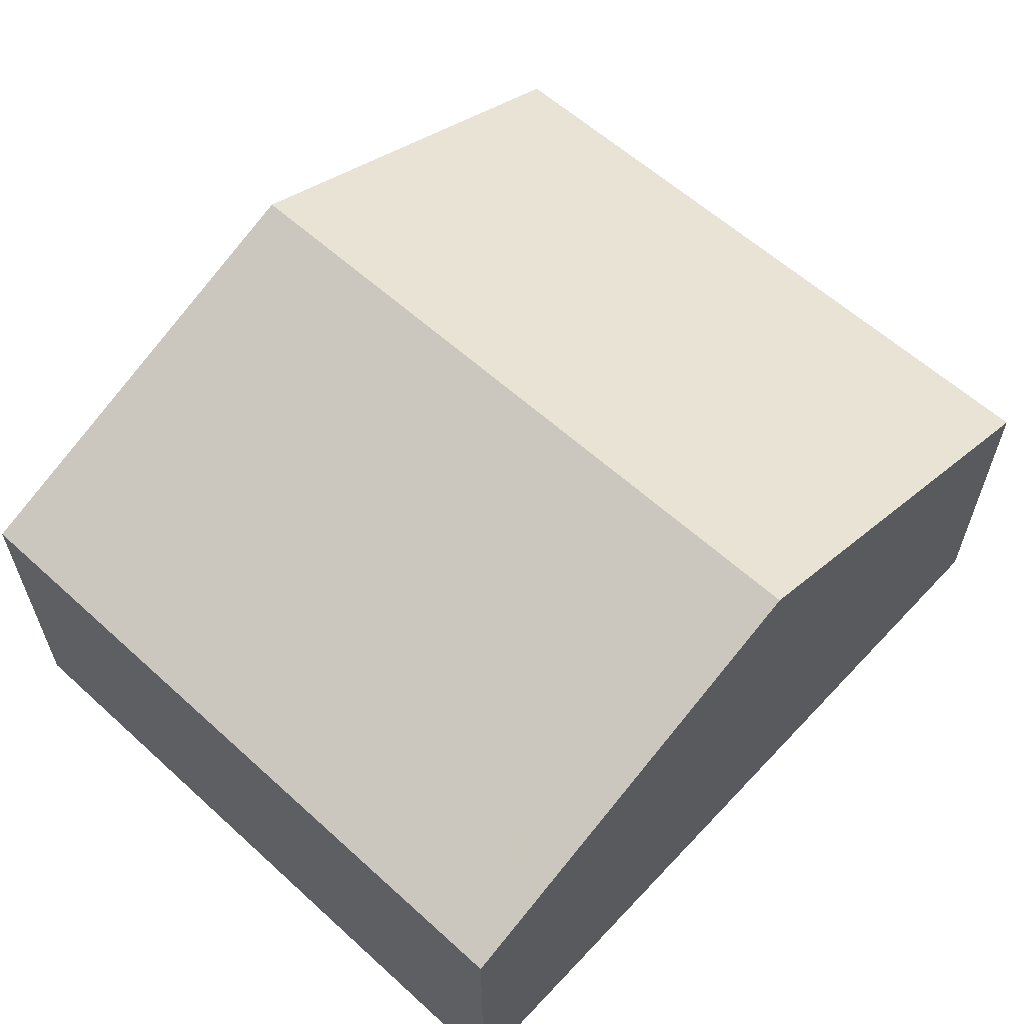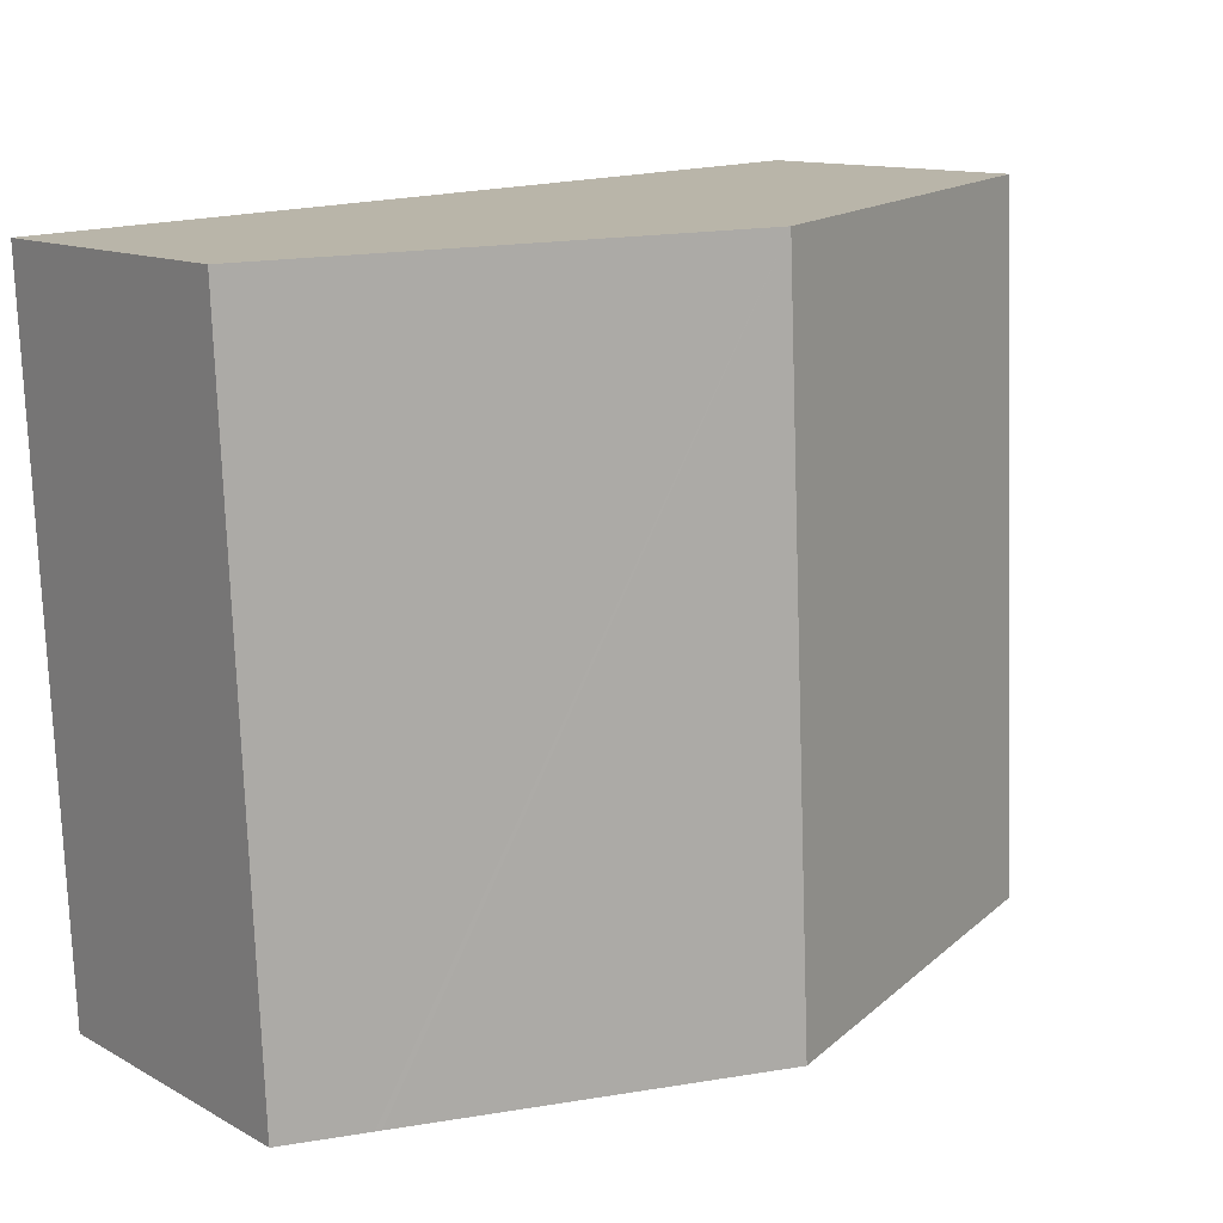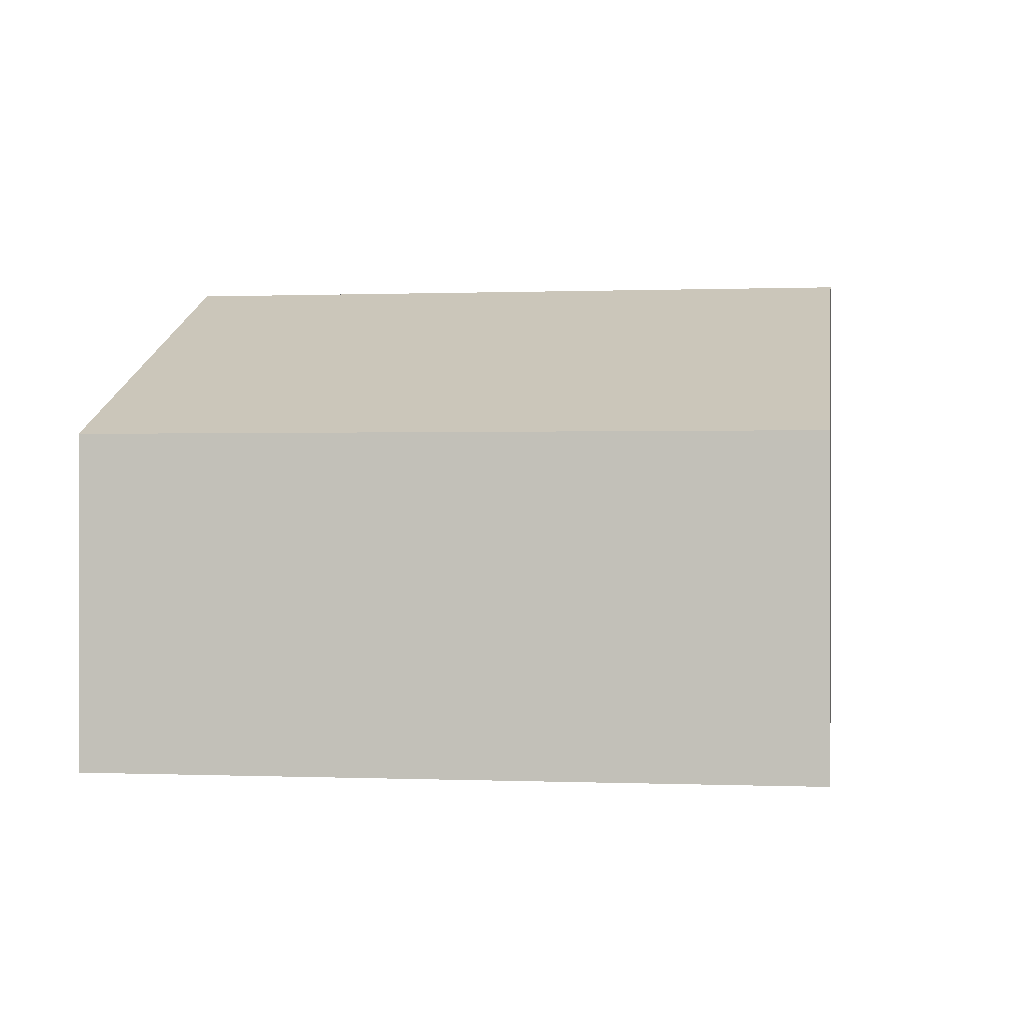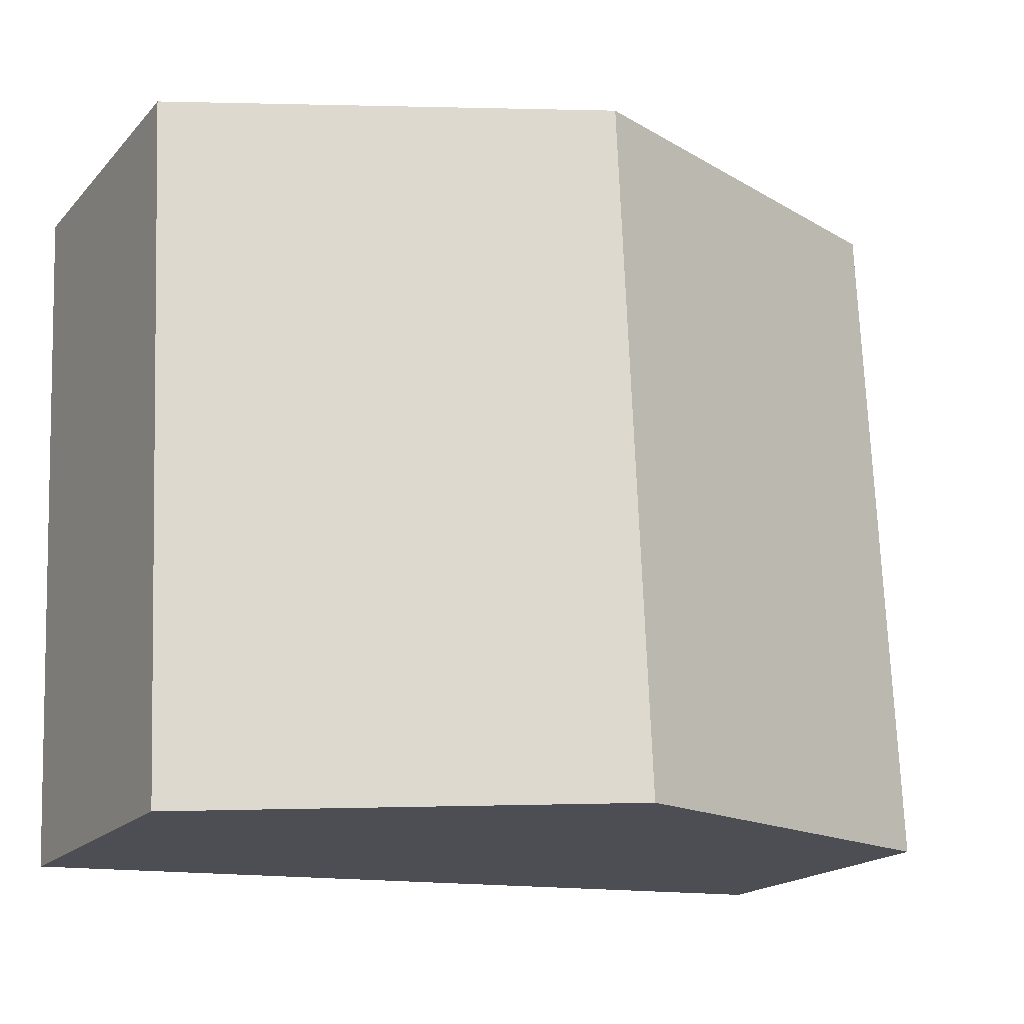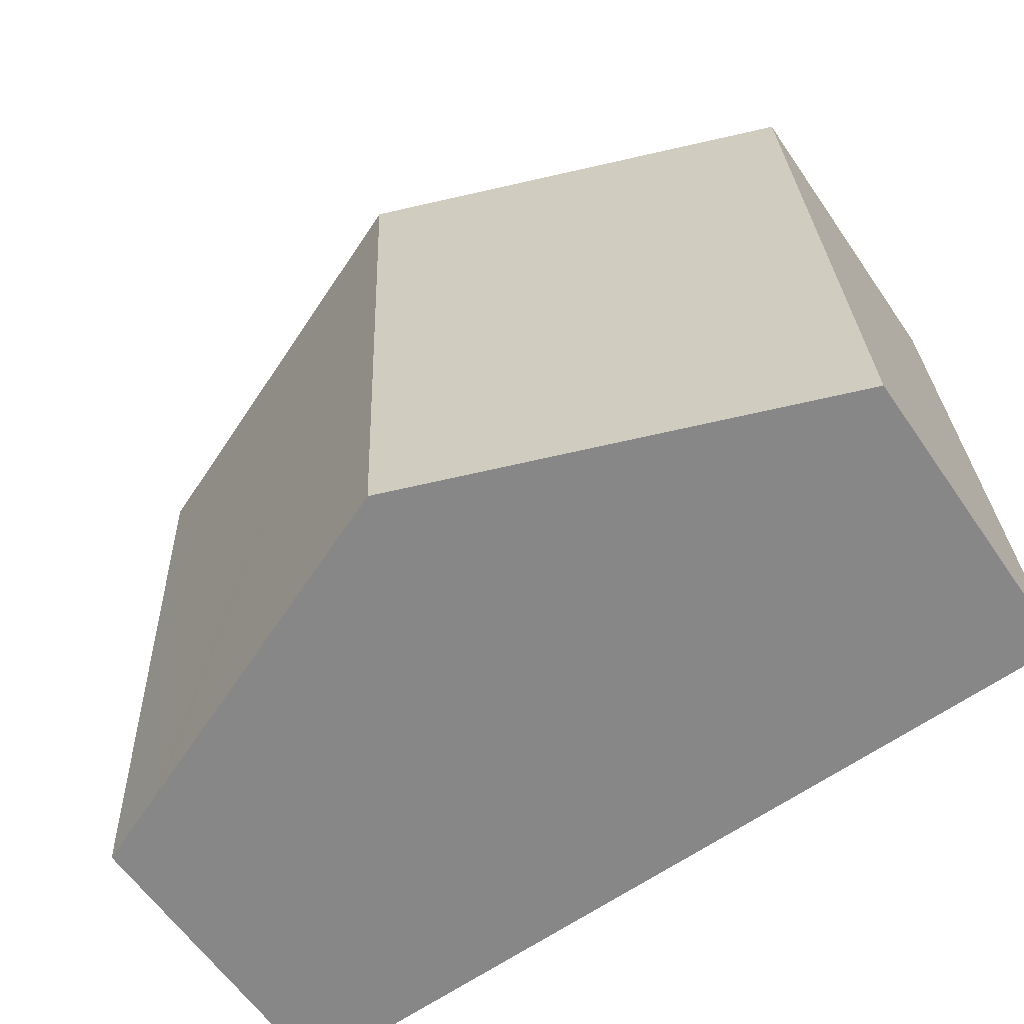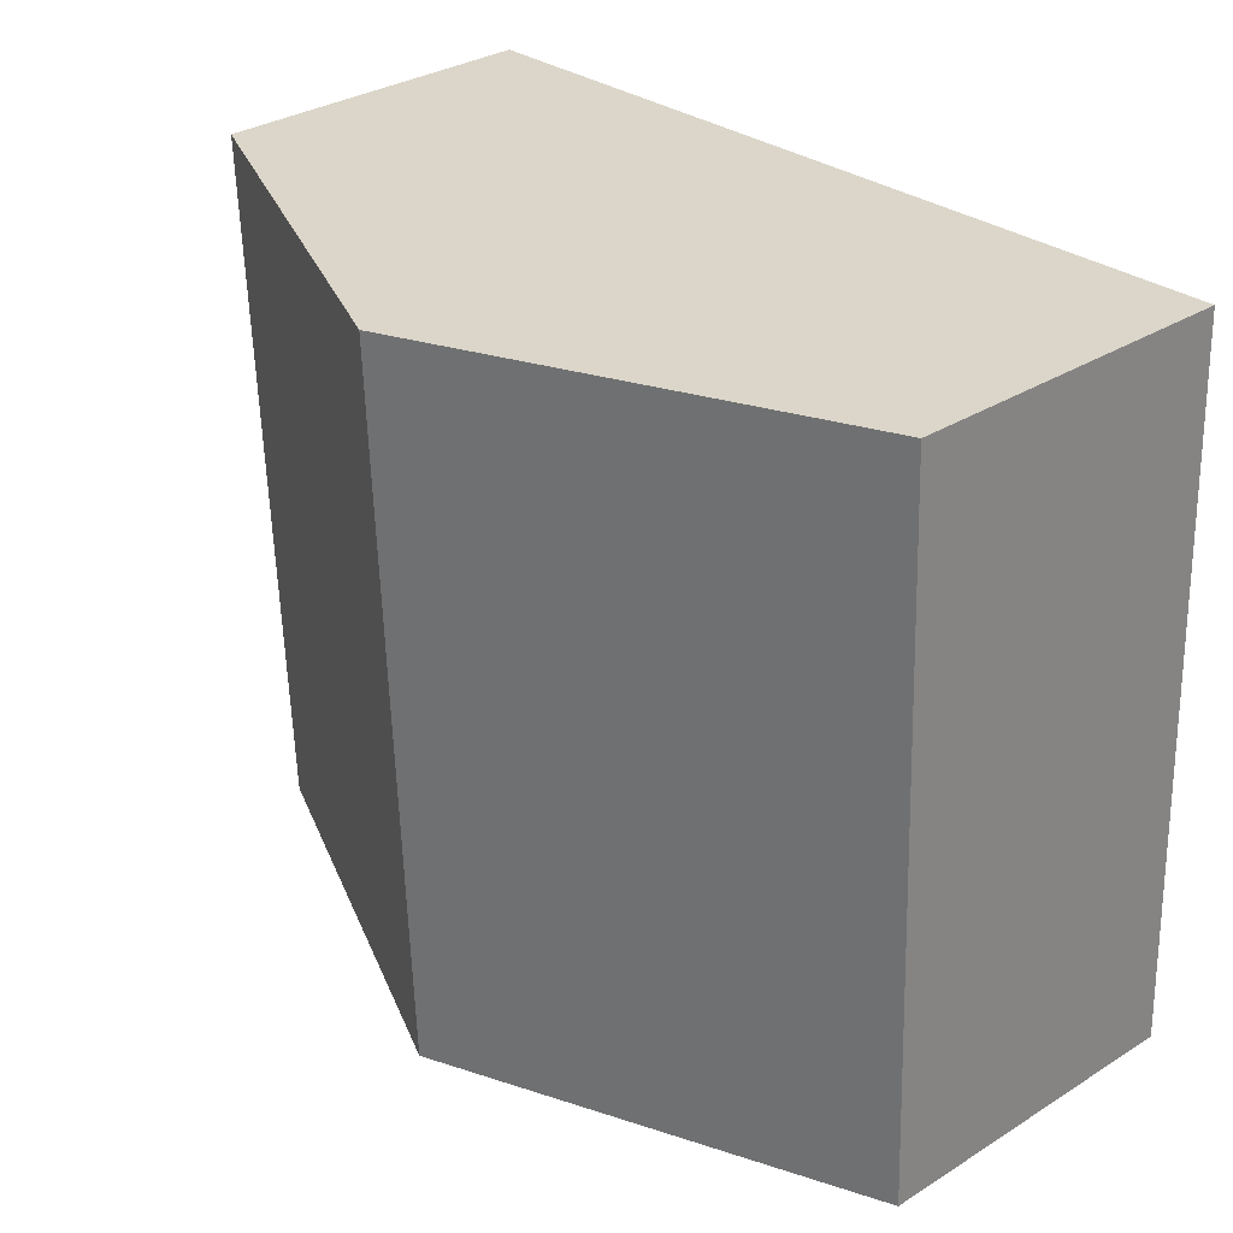
<metadata>
{"format":"obj","ext":"obj","renderer":"f3d","projection":"perspective","resolution":1024,"background":"white","views":[{"elev":60.1,"azim":135.4,"up":"+Y"},{"elev":12.2,"azim":141.7,"up":"+Z"},{"elev":0.2,"azim":-79.0,"up":"+Y"},{"elev":-18.7,"azim":151.4,"up":"+Z"},{"elev":-60.9,"azim":-145.6,"up":"+Z"},{"elev":32.2,"azim":-131.1,"up":"+Z"}]}
</metadata>
<code>
v  0 6.344 3.885e-16
v  8.966 9.713 13.53
v  8.354 9.713 -0.368
v  0.611 6.344 13.9
v  15.14 6.976 -0.666
v  17.32 6.344 13.16
v  16.71 6.344 -0.735
v  15.03 7.02 -0.661
v  14.86 7.091 -0.653
v  8.976 9.462 -0.395
v  0 0 0
v  0.611 -8.51e-16 13.9
v  8.966 -8.285e-16 13.53
v  17.32 -8.06e-16 13.16
v  16.71 4.501e-17 -0.735
v  15.14 4.078e-17 -0.666
v  15.03 4.047e-17 -0.661
v  14.86 3.998e-17 -0.653
v  8.976 2.419e-17 -0.395
v  8.354 2.253e-17 -0.368
g defaultobject
f 1 2 3
f 2 1 4
f 5 6 7
f 6 5 2
f 2 5 8
f 2 8 9
f 2 9 10
f 2 10 3
f 11 4 1
f 4 11 12
f 12 2 4
f 2 12 13
f 2 13 6
f 6 13 14
f 14 7 6
f 7 14 15
f 15 5 7
f 5 15 8
f 8 15 9
f 9 15 10
f 10 15 3
f 3 15 16
f 3 16 1
f 1 16 17
f 1 17 18
f 1 18 19
f 1 19 20
f 1 20 11
f 13 15 14
f 15 13 12
f 15 12 16
f 16 12 17
f 17 12 18
f 18 12 19
f 19 12 11
f 19 11 20

</code>
